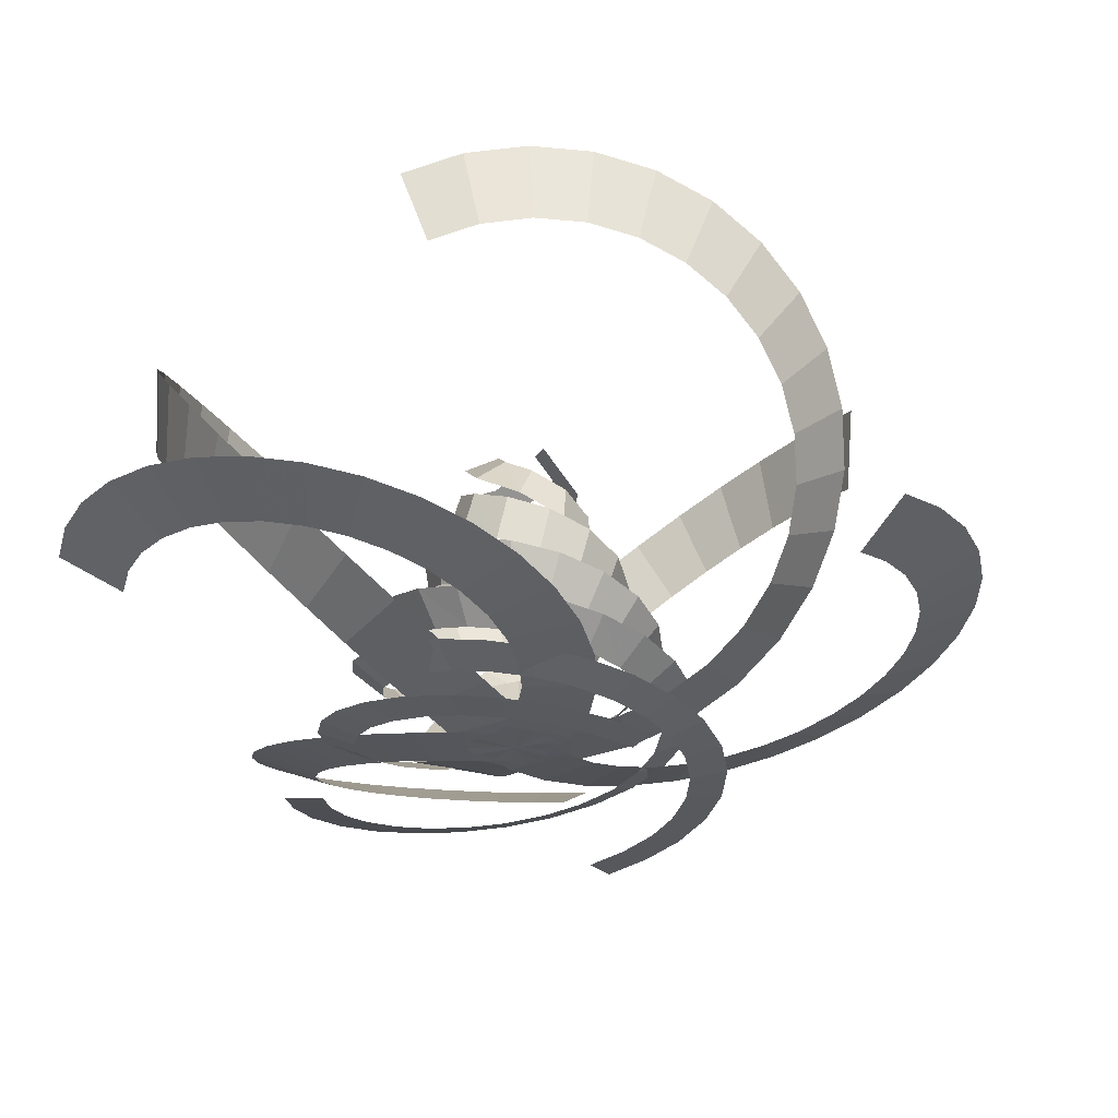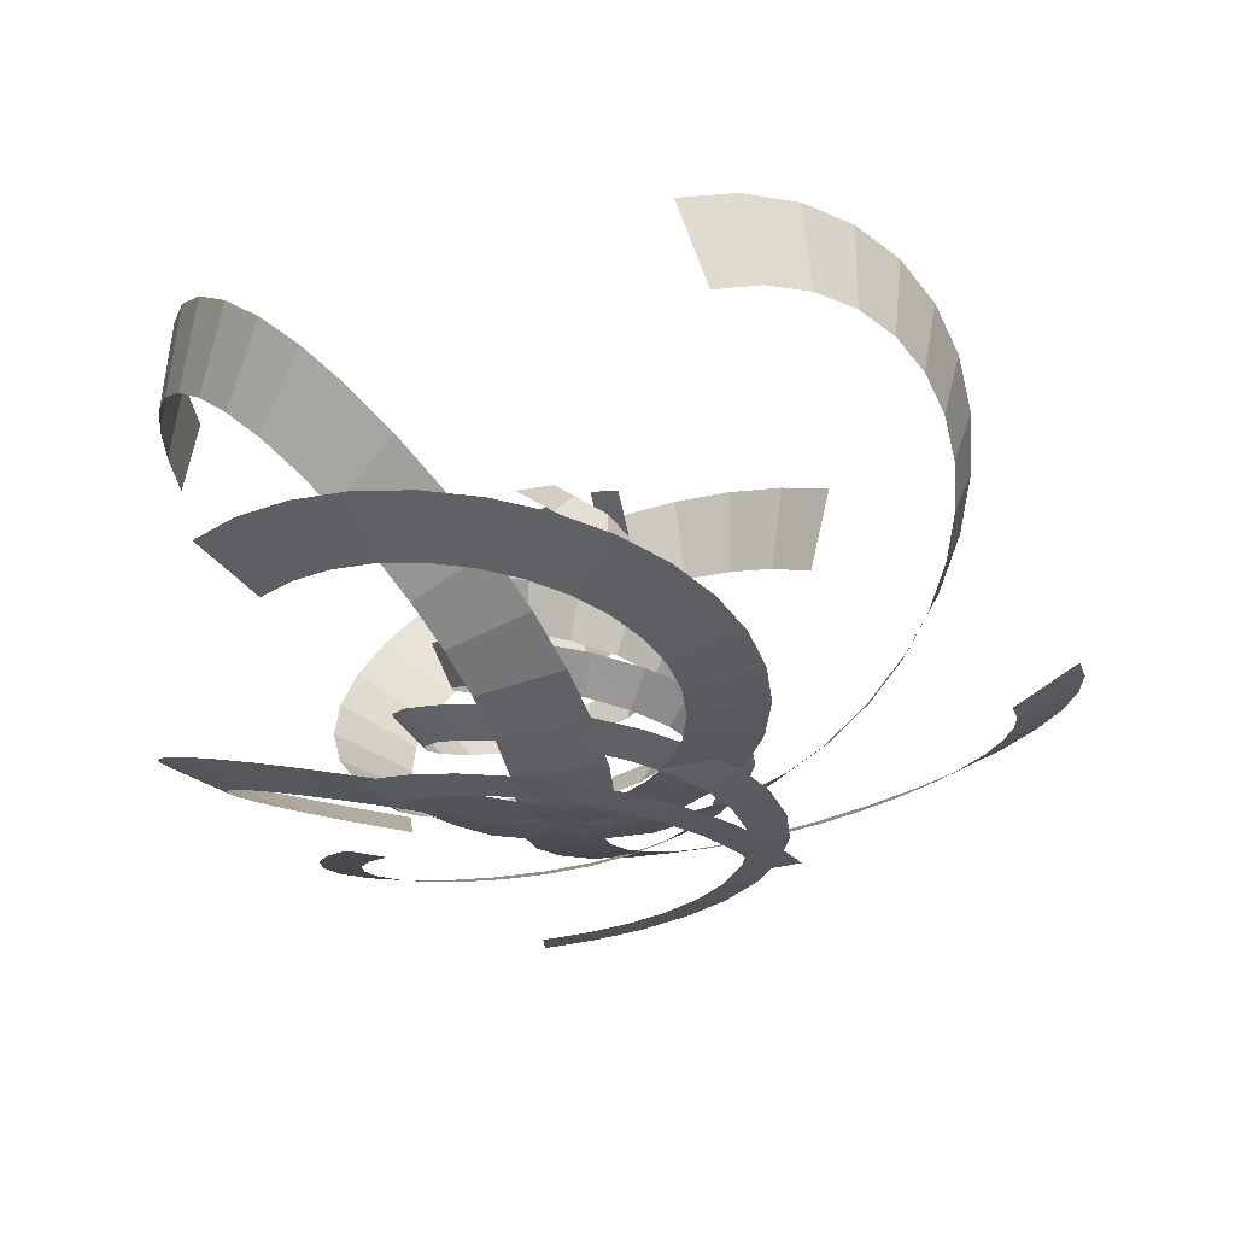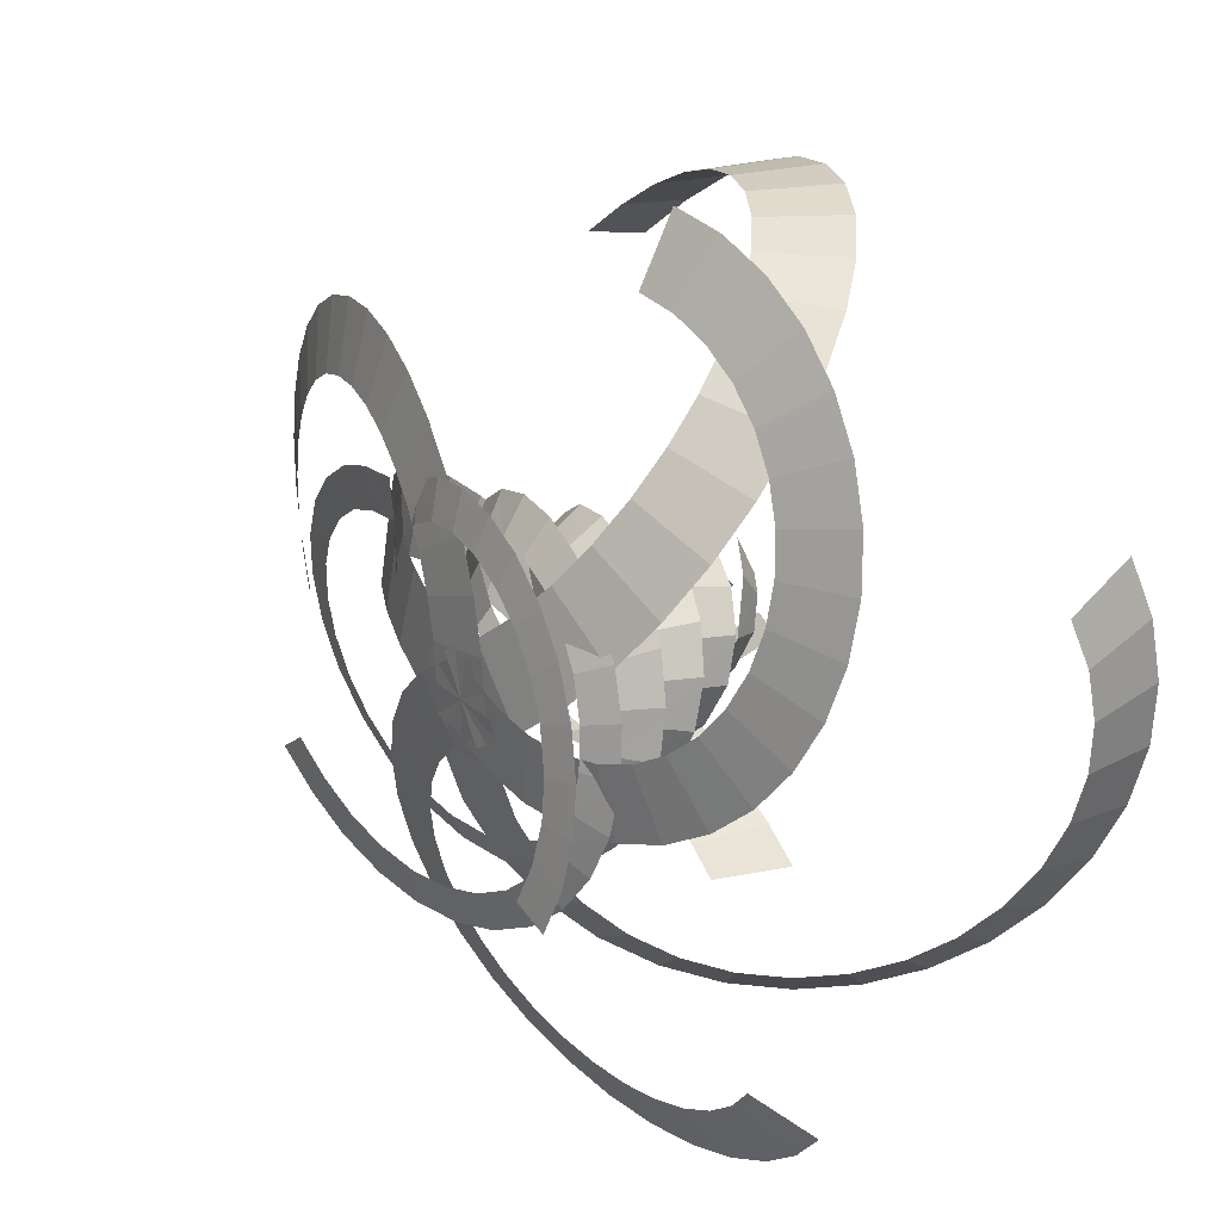
<metadata>
{"format":"obj","ext":"obj","renderer":"f3d","projection":"perspective","resolution":1024,"background":"white","views":[{"elev":-26.4,"azim":24.3,"up":"+Z"},{"elev":-20.0,"azim":-6.6,"up":"+Z"},{"elev":28.2,"azim":-128.0,"up":"+Y"}]}
</metadata>
<code>
g Plane01
v -12.98 21.55 10.03
v -15.08 -0.08641 9.47
v 15.9 15.89 9.886
v 14.35 -0.08641 9.47
v -6.747 42.32 11.7
v 20.5 31.22 11.12
v 3.358 61.39 14.41
v 27.96 45.29 13.12
v 16.93 77.99 18.05
v 37.98 57.55 15.8
v 33.43 91.46 22.47
v 50.15 67.48 19.06
v 52.19 101.2 27.5
v 64 74.71 22.78
v 72.46 107 32.93
v 78.96 78.93 26.78
v 93.42 108.4 38.54
v 94.44 79.98 30.93
v 114.2 105.5 44.12
v 109.8 77.82 35.05
v 134.1 98.29 49.44
v 124.4 72.53 38.97
v 152.1 87.17 54.27
v 137.8 64.32 42.54
v 167.7 72.54 58.44
v 149.2 53.52 45.62
v 180.1 55 61.77
v 158.4 40.58 48.07
v 188.9 35.25 64.13
v 164.9 26 49.81
v 193.7 14.08 65.42
v 168.5 10.37 50.77
v 194.4 -7.658 65.59
v 168.9 -5.675 50.89
v 190.8 -29.09 64.63
v 166.3 -21.5 50.19
v 183.2 -49.36 62.59
v 160.7 -36.46 48.68
f 1 2 3
f 4 3 2
f 5 1 6
f 3 6 1
f 7 5 8
f 6 8 5
f 9 7 10
f 8 10 7
f 11 9 12
f 10 12 9
f 13 11 14
f 12 14 11
f 15 13 16
f 14 16 13
f 17 15 18
f 16 18 15
f 19 17 20
f 18 20 17
f 21 19 22
f 20 22 19
f 23 21 24
f 22 24 21
f 25 23 26
f 24 26 23
f 27 25 28
f 26 28 25
f 29 27 30
f 28 30 27
f 31 29 32
f 30 32 29
f 33 31 34
f 32 34 31
f 35 33 36
f 34 36 33
f 37 35 38
f 36 38 35
g Plane02
v -12.8 -21.83 10.03
v 6.989 -12.83 9.47
v -22.33 6.015 9.886
v -7.724 12.66 9.47
v -33.91 -26.82 11.7
v -37.91 2.332 11.12
v -55.47 -27.6 14.41
v -53.83 1.754 13.12
v -76.64 -24.14 18.05
v -69.45 4.304 15.8
v -96.55 -16.59 22.47
v -84.15 9.881 19.06
v -114.4 -5.237 27.5
v -97.33 18.26 22.78
v -129.5 9.456 32.93
v -108.5 29.11 26.78
v -141.2 26.9 38.54
v -117.1 41.98 30.93
v -149.1 46.39 44.12
v -122.9 56.37 35.05
v -152.8 67.16 49.44
v -125.7 71.69 38.97
v -152.2 88.35 54.27
v -125.2 87.34 42.54
v -147.3 109.1 58.44
v -121.6 102.7 45.62
v -138.3 128.7 61.77
v -115 117.1 48.07
v -125.6 146.2 64.13
v -105.6 130 49.81
v -109.7 160.9 65.42
v -93.84 140.9 50.77
v -91.17 172.3 65.59
v -80.18 149.3 50.89
v -70.83 180 64.63
v -65.16 155 50.19
v -49.47 183.5 62.59
v -49.4 157.6 48.68
f 39 40 41
f 42 41 40
f 43 39 44
f 41 44 39
f 45 43 46
f 44 46 43
f 47 45 48
f 46 48 45
f 49 47 50
f 48 50 47
f 51 49 52
f 50 52 49
f 53 51 54
f 52 54 51
f 55 53 56
f 54 56 53
f 57 55 58
f 56 58 55
f 59 57 60
f 58 60 57
f 61 59 62
f 60 62 59
f 63 61 64
f 62 64 61
f 65 63 66
f 64 66 63
f 67 65 68
f 66 68 65
f 69 67 70
f 68 70 67
f 71 69 72
f 70 72 69
f 73 71 74
f 72 74 71
f 75 73 76
f 74 76 73
g Plane03
v 24.68 0.01337 10.03
v 6.989 12.66 9.47
v 5.332 -22.16 9.886
v -7.724 -12.83 9.47
v 39.55 -15.77 11.7
v 16.31 -33.81 11.12
v 51.01 -34.05 14.41
v 24.77 -47.31 13.12
v 58.6 -54.11 18.05
v 30.37 -62.11 15.8
v 62.01 -75.13 22.47
v 32.89 -77.62 19.06
v 61.11 -96.27 27.5
v 32.22 -93.23 22.78
v 55.93 -116.7 32.93
v 28.4 -108.3 26.78
v 46.68 -135.5 38.54
v 21.57 -122.2 30.93
v 33.73 -152.1 44.12
v 12.02 -134.4 35.05
v 17.61 -165.7 49.44
v 0.1123 -144.5 38.97
v -1.051 -175.8 54.27
v -13.66 -151.9 42.54
v -21.49 -181.9 58.44
v -28.75 -156.5 45.62
v -42.89 -183.9 61.77
v -44.54 -157.9 48.07
v -64.4 -181.7 64.13
v -60.42 -156.3 49.81
v -85.14 -175.2 65.42
v -75.73 -151.5 50.77
v -104.3 -164.9 65.59
v -89.86 -143.9 50.89
v -121.1 -151.1 64.63
v -102.2 -133.7 50.19
v -134.8 -134.4 62.59
v -112.4 -121.4 48.68
f 77 78 79
f 80 79 78
f 81 77 82
f 79 82 77
f 83 81 84
f 82 84 81
f 85 83 86
f 84 86 83
f 87 85 88
f 86 88 85
f 89 87 90
f 88 90 87
f 91 89 92
f 90 92 89
f 93 91 94
f 92 94 91
f 95 93 96
f 94 96 93
f 97 95 98
f 96 98 95
f 99 97 100
f 98 100 97
f 101 99 102
f 100 102 99
f 103 101 104
f 102 104 101
f 105 103 106
f 104 106 103
f 107 105 108
f 106 108 105
f 109 107 110
f 108 110 107
f 111 109 112
f 110 112 109
f 113 111 114
f 112 114 111
g Plane13
v 13.42 26.58 11.36
v -9.319 15.42 9.47
v 27.02 -6.539 11
v 8.584 -15.59 9.47
v 36.94 34.34 16.96
v 46.1 -0.2434 15.54
v 60.31 38.4 26.04
v 65.06 3.045 22.91
v 82.59 38.58 38.23
v 83.12 3.193 32.8
v 102.9 34.88 53.05
v 99.58 0.1955 44.82
v 120.4 27.46 69.91
v 113.8 -5.828 58.49
v 134.4 16.6 88.12
v 125.1 -14.63 73.25
v 144.3 2.741 107
v 133.1 -25.87 88.53
v 149.7 -13.56 125.7
v 137.6 -39.09 103.7
v 150.5 -31.64 143.5
v 138.2 -53.75 118.1
v 146.6 -50.78 159.7
v 135 -69.27 131.3
v 138.1 -70.21 173.7
v 128.1 -85.03 142.6
v 125.3 -89.16 184.8
v 117.8 -100.4 151.7
v 108.9 -106.8 192.7
v 104.5 -114.7 158.1
v 89.46 -122.6 197.1
v 88.69 -127.5 161.6
v 67.73 -135.7 197.6
v 71.07 -138.2 162.1
v 44.62 -145.8 194.4
v 52.33 -146.3 159.5
v 21.04 -152.3 187.6
v 33.2 -151.6 153.9
f 115 116 117
f 118 117 116
f 119 115 120
f 117 120 115
f 121 119 122
f 120 122 119
f 123 121 124
f 122 124 121
f 125 123 126
f 124 126 123
f 127 125 128
f 126 128 125
f 129 127 130
f 128 130 127
f 131 129 132
f 130 132 129
f 133 131 134
f 132 134 131
f 135 133 136
f 134 136 133
f 137 135 138
f 136 138 135
f 139 137 140
f 138 140 137
f 141 139 142
f 140 142 139
f 143 141 144
f 142 144 141
f 145 143 146
f 144 146 143
f 147 145 148
f 146 148 145
f 149 147 150
f 148 150 147
f 151 149 152
f 150 152 149
g Plane14
v 15.83 -25.36 11.36
v 17.54 -0.08637 9.47
v -19.65 -20.58 11
v -18.27 -0.08637 9.47
v 10.79 -49.61 16.96
v -23.74 -40.25 15.54
v 2.619 -71.88 26.04
v -30.37 -58.31 22.91
v -8.362 -91.26 38.23
v -39.27 -74.03 32.8
v -21.71 -107 53.05
v -50.1 -86.78 44.82
v -36.88 -118.4 69.91
v -62.4 -96.05 58.49
v -53.28 -125.1 88.12
v -75.7 -101.5 73.25
v -70.24 -126.8 107
v -89.45 -102.8 88.53
v -87.08 -123.3 125.7
v -103.1 -100 103.7
v -103.1 -115 143.5
v -116.1 -93.25 118.1
v -117.7 -102 159.7
v -128 -82.72 131.3
v -130.3 -84.9 173.7
v -138.2 -68.87 142.6
v -140.4 -64.42 184.8
v -146.3 -52.26 151.7
v -147.5 -41.35 192.7
v -152.1 -33.55 158.1
v -151.4 -16.63 197.1
v -155.2 -13.5 161.6
v -151.9 8.755 197.6
v -155.7 7.084 162.1
v -149 33.79 194.4
v -153.3 27.38 159.5
v -142.8 57.46 187.6
v -148.3 46.58 153.9
f 153 154 155
f 156 155 154
f 157 153 158
f 155 158 153
f 159 157 160
f 158 160 157
f 161 159 162
f 160 162 159
f 163 161 164
f 162 164 161
f 165 163 166
f 164 166 163
f 167 165 168
f 166 168 165
f 169 167 170
f 168 170 167
f 171 169 172
f 170 172 169
f 173 171 174
f 172 174 171
f 175 173 176
f 174 176 173
f 177 175 178
f 176 178 175
f 179 177 180
f 178 180 177
f 181 179 182
f 180 182 179
f 183 181 184
f 182 184 181
f 185 183 186
f 184 186 183
f 187 185 188
f 186 188 185
f 189 187 190
f 188 190 187
g Plane15
v -30.35 -1.481 11.36
v -9.319 -15.59 9.47
v -8.474 26.86 11
v 8.584 15.42 9.47
v -48.84 15.01 16.96
v -23.47 40.24 15.54
v -64.04 33.22 26.04
v -35.79 55.01 22.91
v -75.33 52.43 38.23
v -44.95 70.58 32.8
v -82.28 71.85 53.05
v -50.58 86.33 44.82
v -84.59 90.71 69.91
v -52.46 101.6 58.49
v -82.18 108.2 88.12
v -50.5 115.8 73.25
v -75.14 123.8 107
v -44.79 128.4 88.53
v -63.75 136.6 125.7
v -35.56 138.9 103.7
v -48.48 146.3 143.5
v -23.17 146.7 118.1
v -29.93 152.5 159.7
v -8.129 151.7 131.3
v -8.848 154.9 173.7
v 8.965 153.6 142.6
v 13.91 153.3 184.8
v 27.43 152.4 151.7
v 37.45 147.9 192.7
v 46.51 148 158.1
v 60.8 139 197.1
v 65.45 140.8 161.6
v 83.05 126.7 197.6
v 83.49 130.8 162.1
v 103.3 111.7 194.4
v 99.91 118.7 159.5
v 120.7 94.53 187.6
v 114 104.7 153.9
f 191 192 193
f 194 193 192
f 195 191 196
f 193 196 191
f 197 195 198
f 196 198 195
f 199 197 200
f 198 200 197
f 201 199 202
f 200 202 199
f 203 201 204
f 202 204 201
f 205 203 206
f 204 206 203
f 207 205 208
f 206 208 205
f 209 207 210
f 208 210 207
f 211 209 212
f 210 212 209
f 213 211 214
f 212 214 211
f 215 213 216
f 214 216 213
f 217 215 218
f 216 218 215
f 219 217 220
f 218 220 217
f 221 219 222
f 220 222 219
f 223 221 224
f 222 224 221
f 225 223 226
f 224 226 223
f 227 225 228
f 226 228 225
g Plane19
v -80.42 -44.96 -15.23
v -66.16 -39.23 -15.55
v -86.78 -26.55 -12.37
v -71.8 -23.11 -13.04
v -89.34 -7.265 -9.465
v -74.03 -6.182 -10.49
v -87.32 13.26 -6.338
v -72.45 9.614 -8.089
v -81.09 31.67 -3.348
v -66.99 25.78 -5.463
v -70.28 49.2 -0.1267
v -58.71 39.33 -2.982
v -56.41 62.8 2.959
v -46.54 51.31 -0.2701
v -38.84 73.46 6.283
v -32.98 59.6 2.298
v -20.29 79.15 9.472
v -16.66 64.62 5.105
v 0.1763 80.24 12.91
v -0.779 65.45 7.771
v 19.19 76.58 16.21
v 15.99 62.2 10.68
v 37.55 67.55 19.77
v 30.23 54.99 13.46
v 52.96 54.2 23.4
v 42.36 44.61 16.3
v 63.77 38.21 26.89
v 51.93 30.42 19.4
v 70.07 18.89 30.66
v 56.71 15.12 22.37
v 70.85 -1.335 34.51
v 57.28 -0.9196 25.42
v 65.92 -20.9 38.43
v 53.43 -16.55 28.55
v 55.57 -38.14 42.45
v 45.27 -30.5 31.77
v 40.61 -51.48 46.55
v 33.3 -41.48 35.09
v 22.38 -59.59 50.76
v 18.5 -48.33 38.52
v 2.625 -61.56 55.06
v 2.226 -50.18 42.06
v -16.59 -57.12 59.49
v -13.82 -46.65 45.74
v -33.15 -46.66 64.03
v -27.83 -37.94 49.57
v -45.11 -31.35 68.71
v -38.04 -24.9 53.55
v -50.97 -12.97 73.53
v -43.04 -9.011 57.72
v -49.48 6.627 78.66
v -41.75 7.152 61.95
v -41 23.49 83.82
v -34.13 22.26 66.57
v -26.35 35.57 89.28
v -21.22 32.8 71.37
v -8.409 40.28 94.93
v -4.816 37.13 76.53
v 9.284 36.62 100.8
v 12.13 33.63 82.14
v 22.73 25.39 106.9
v 25.64 22.29 88.29
v 28.52 9.503 113.3
v 31.77 5.402 95.08
v 24.92 -5.871 119.9
v 27.48 -12.79 102.9
v 13.77 -15.37 126.8
v 12.77 -25.23 112
v 1.21 -15.2 133.7
v -7.661 -24.66 123.3
v -5.823 -6.761 141.3
v -20.71 -8.937 137.3
f 229 230 231
f 232 231 230
f 231 232 233
f 234 233 232
f 233 234 235
f 236 235 234
f 235 236 237
f 238 237 236
f 237 238 239
f 240 239 238
f 239 240 241
f 242 241 240
f 241 242 243
f 244 243 242
f 243 244 245
f 246 245 244
f 245 246 247
f 248 247 246
f 247 248 249
f 250 249 248
f 249 250 251
f 252 251 250
f 251 252 253
f 254 253 252
f 253 254 255
f 256 255 254
f 255 256 257
f 258 257 256
f 257 258 259
f 260 259 258
f 259 260 261
f 262 261 260
f 261 262 263
f 264 263 262
f 263 264 265
f 266 265 264
f 265 266 267
f 268 267 266
f 267 268 269
f 270 269 268
f 269 270 271
f 272 271 270
f 271 272 273
f 274 273 272
f 273 274 275
f 276 275 274
f 275 276 277
f 278 277 276
f 277 278 279
f 280 279 278
f 279 280 281
f 282 281 280
f 281 282 283
f 284 283 282
f 283 284 285
f 286 285 284
f 285 286 287
f 288 287 286
f 287 288 289
f 290 289 288
f 289 290 291
f 292 291 290
f 291 292 293
f 294 293 292
f 293 294 295
f 296 295 294
f 295 296 297
f 298 297 296
f 297 298 299
f 300 299 298
g Plane16
v 79.15 -47.17 -15.23
v 67.05 -37.68 -15.55
v 66.38 -61.87 -12.37
v 55.91 -50.63 -13.04
v 50.96 -73.74 -9.465
v 42.37 -61.02 -10.49
v 32.18 -82.25 -6.338
v 27.9 -67.55 -8.089
v 13.12 -86.06 -3.348
v 11.16 -70.91 -5.463
v -7.469 -85.46 -0.1267
v -4.71 -70.51 -2.982
v -26.18 -80.26 2.959
v -21.16 -65.96 -0.2701
v -44.2 -70.36 6.283
v -35.12 -58.37 2.298
v -58.4 -57.15 9.472
v -47.63 -46.74 5.105
v -69.58 -39.97 12.91
v -56.29 -33.4 7.771
v -75.91 -21.67 16.21
v -61.86 -17.25 10.68
v -77.27 -1.26 19.77
v -62.74 -1.317 13.46
v -73.42 18.77 23.4
v -59.81 14.38 16.3
v -64.98 36.12 26.89
v -52.31 29.76 19.4
v -51.4 51.24 30.66
v -41.44 41.55 22.37
v -34.27 62.02 34.51
v -27.85 50.07 25.42
v -14.86 67.53 38.43
v -12.39 54.55 28.55
v 5.248 67.19 42.45
v 3.781 54.45 31.77
v 24.28 60.91 46.55
v 19.27 49.58 35.09
v 40.42 49.17 50.76
v 32.6 40.18 38.52
v 52 33.05 55.06
v 42.35 27.02 42.06
v 57.76 14.19 59.49
v 47.32 11.35 45.74
v 56.99 -5.375 64.03
v 46.78 -5.129 49.57
v 49.7 -23.39 68.71
v 40.59 -20.49 53.55
v 36.72 -37.66 73.53
v 29.32 -32.77 57.72
v 19 -46.17 78.66
v 14.68 -39.73 61.95
v 0.1628 -47.25 83.82
v -2.214 -40.69 66.57
v -17.63 -40.6 89.28
v -17.79 -34.78 71.37
v -30.68 -27.42 94.93
v -29.75 -22.73 76.53
v -36.36 -10.27 100.8
v -35.19 -6.306 82.14
v -33.36 6.987 106.9
v -32.13 11.06 88.29
v -22.49 19.95 113.3
v -20.56 24.81 95.08
v -7.373 24.51 119.9
v -2.665 30.19 102.9
v 6.424 19.61 126.8
v 15.46 23.67 112
v 12.56 8.648 133.7
v 25.18 5.694 123.3
v 8.767 -1.663 141.3
v 18.1 -13.47 137.3
f 301 302 303
f 304 303 302
f 303 304 305
f 306 305 304
f 305 306 307
f 308 307 306
f 307 308 309
f 310 309 308
f 309 310 311
f 312 311 310
f 311 312 313
f 314 313 312
f 313 314 315
f 316 315 314
f 315 316 317
f 318 317 316
f 317 318 319
f 320 319 318
f 319 320 321
f 322 321 320
f 321 322 323
f 324 323 322
f 323 324 325
f 326 325 324
f 325 326 327
f 328 327 326
f 327 328 329
f 330 329 328
f 329 330 331
f 332 331 330
f 331 332 333
f 334 333 332
f 333 334 335
f 336 335 334
f 335 336 337
f 338 337 336
f 337 338 339
f 340 339 338
f 339 340 341
f 342 341 340
f 341 342 343
f 344 343 342
f 343 344 345
f 346 345 344
f 345 346 347
f 348 347 346
f 347 348 349
f 350 349 348
f 349 350 351
f 352 351 350
f 351 352 353
f 354 353 352
f 353 354 355
f 356 355 354
f 355 356 357
f 358 357 356
f 357 358 359
f 360 359 358
f 359 360 361
f 362 361 360
f 361 362 363
f 364 363 362
f 363 364 365
f 366 365 364
f 365 366 367
f 368 367 366
f 367 368 369
f 370 369 368
f 369 370 371
f 372 371 370
g Plane04
v 1.279 92.13 -15.23
v -0.8941 76.91 -15.55
v 20.39 88.43 -12.37
v 15.89 73.74 -13.04
v 38.38 81 -9.465
v 31.66 67.2 -10.49
v 55.14 68.99 -6.338
v 44.55 57.94 -8.089
v 67.97 54.39 -3.348
v 55.82 45.12 -5.463
v 77.74 36.26 -0.1267
v 63.42 31.17 -2.982
v 82.6 17.45 2.959
v 67.7 14.65 -0.2701
v 83.03 -3.094 6.283
v 68.11 -1.234 2.298
v 78.69 -22 9.472
v 64.29 -17.88 5.105
v 69.4 -40.27 12.91
v 57.07 -32.05 7.771
v 56.72 -54.91 16.21
v 45.87 -44.95 10.68
v 39.73 -66.29 19.77
v 32.51 -53.68 13.46
v 20.46 -72.97 23.4
v 17.45 -58.99 16.3
v 1.209 -74.33 26.89
v 0.3851 -60.18 19.4
v -18.68 -70.13 30.66
v -15.26 -56.67 22.37
v -36.58 -60.69 34.51
v -29.44 -49.15 25.42
v -51.05 -46.64 38.43
v -41.05 -38 28.55
v -60.81 -29.05 42.45
v -49.05 -23.95 31.77
v -64.89 -9.428 46.55
v -52.57 -8.099 35.09
v -62.79 10.42 50.76
v -51.1 8.145 38.52
v -54.63 28.51 55.06
v -44.57 23.16 42.06
v -41.17 42.93 59.49
v -33.49 35.3 45.74
v -23.84 52.04 64.03
v -18.95 43.07 49.57
v -4.594 54.74 68.71
v -2.547 45.4 53.55
v 14.25 50.63 73.53
v 13.72 41.78 57.72
v 30.48 39.54 78.66
v 27.07 32.58 61.95
v 40.84 23.77 83.82
v 36.34 18.43 66.57
v 43.98 5.035 89.28
v 39.02 1.98 71.37
v 39.09 -12.86 94.93
v 34.56 -14.39 76.53
v 27.08 -26.35 100.8
v 23.05 -27.32 82.14
v 10.63 -32.38 106.9
v 6.484 -33.36 88.29
v -6.029 -29.45 113.3
v -11.21 -30.21 95.08
v -17.54 -18.64 119.9
v -24.81 -17.4 102.9
v -20.19 -4.241 126.8
v -28.23 1.553 112
v -13.77 6.553 133.7
v -17.52 18.96 123.3
v -2.944 8.424 141.3
v 2.617 22.41 137.3
f 373 374 375
f 376 375 374
f 375 376 377
f 378 377 376
f 377 378 379
f 380 379 378
f 379 380 381
f 382 381 380
f 381 382 383
f 384 383 382
f 383 384 385
f 386 385 384
f 385 386 387
f 388 387 386
f 387 388 389
f 390 389 388
f 389 390 391
f 392 391 390
f 391 392 393
f 394 393 392
f 393 394 395
f 396 395 394
f 395 396 397
f 398 397 396
f 397 398 399
f 400 399 398
f 399 400 401
f 402 401 400
f 401 402 403
f 404 403 402
f 403 404 405
f 406 405 404
f 405 406 407
f 408 407 406
f 407 408 409
f 410 409 408
f 409 410 411
f 412 411 410
f 411 412 413
f 414 413 412
f 413 414 415
f 416 415 414
f 415 416 417
f 418 417 416
f 417 418 419
f 420 419 418
f 419 420 421
f 422 421 420
f 421 422 423
f 424 423 422
f 423 424 425
f 426 425 424
f 425 426 427
f 428 427 426
f 427 428 429
f 430 429 428
f 429 430 431
f 432 431 430
f 431 432 433
f 434 433 432
f 433 434 435
f 436 435 434
f 435 436 437
f 438 437 436
f 437 438 439
f 440 439 438
f 439 440 441
f 442 441 440
f 441 442 443
f 444 443 442

</code>
